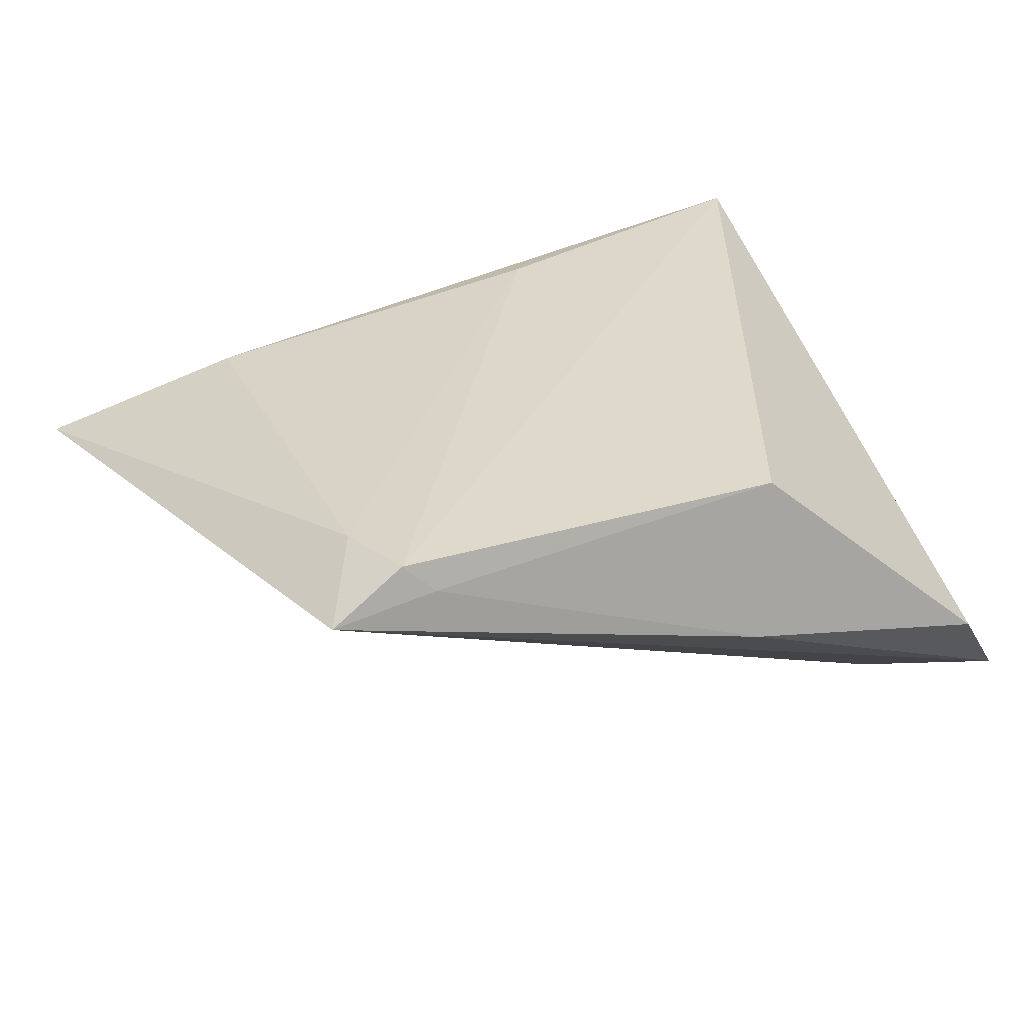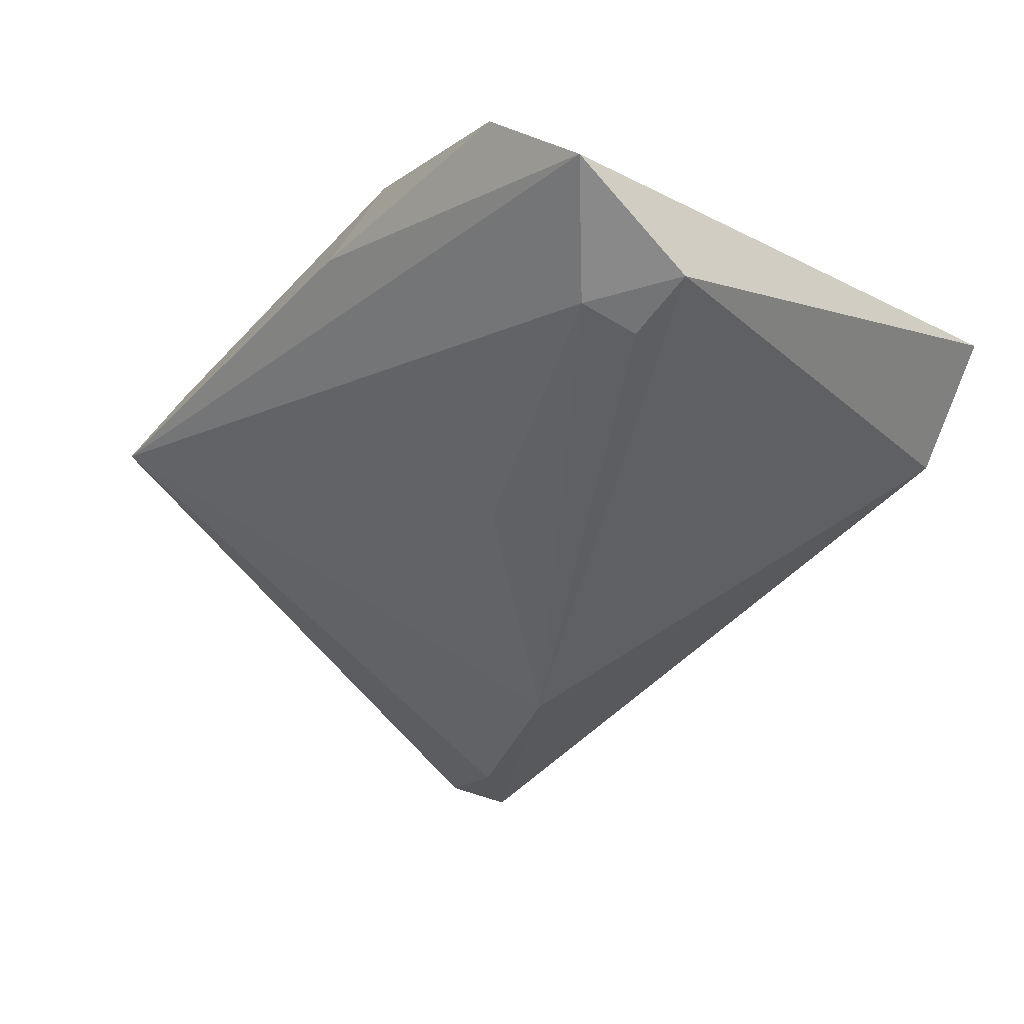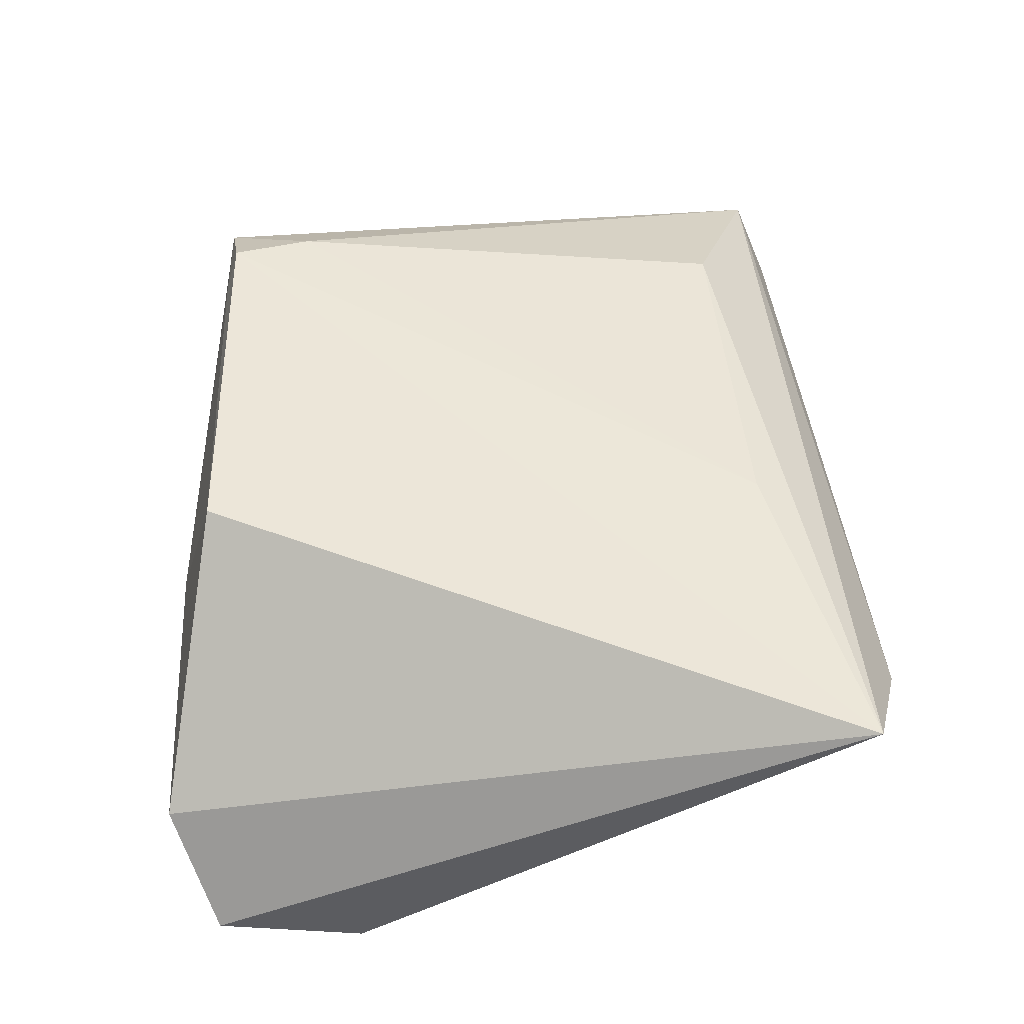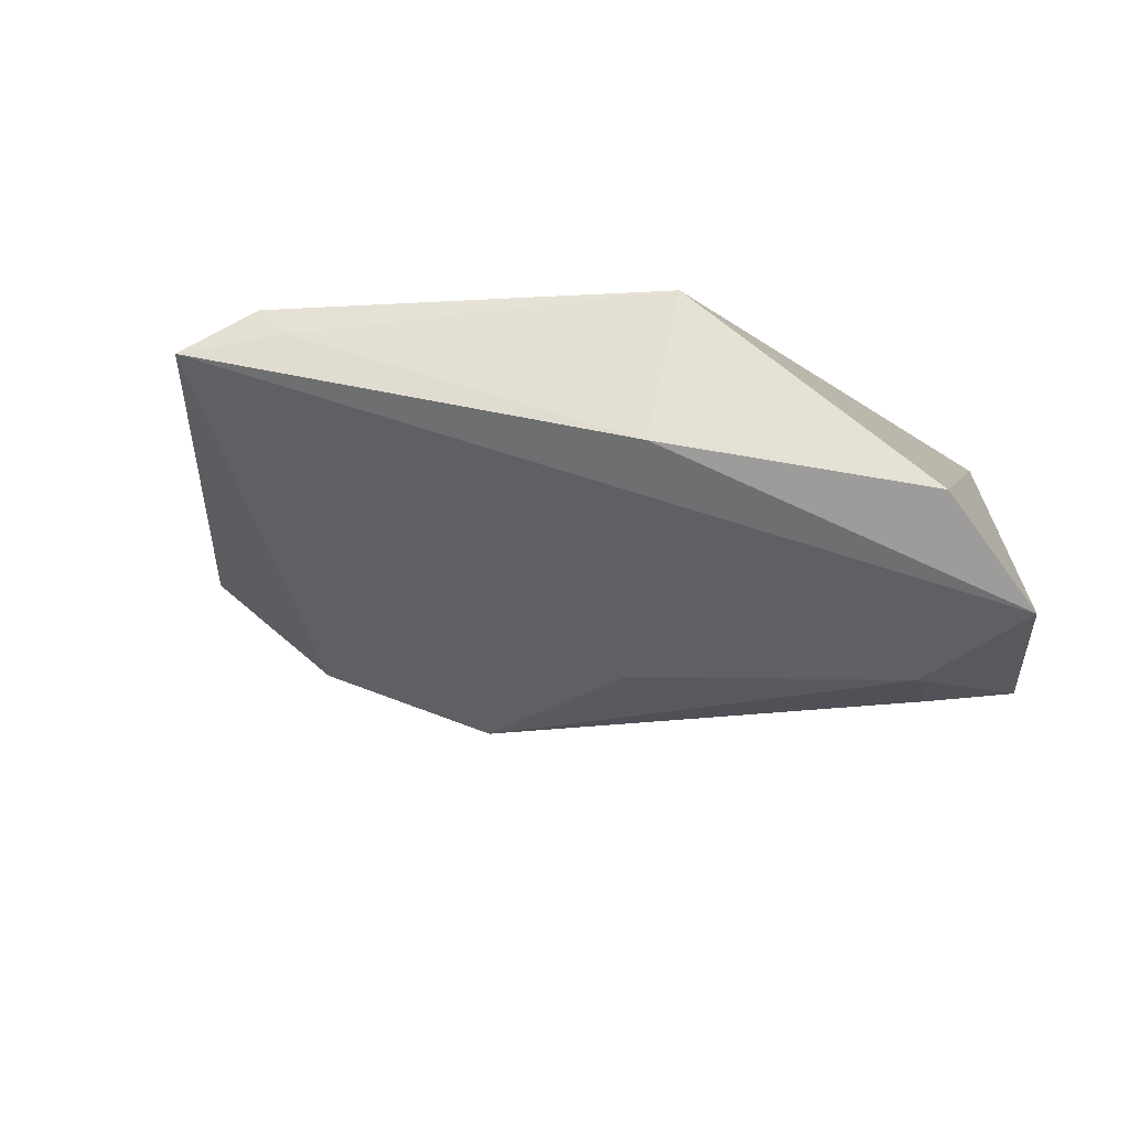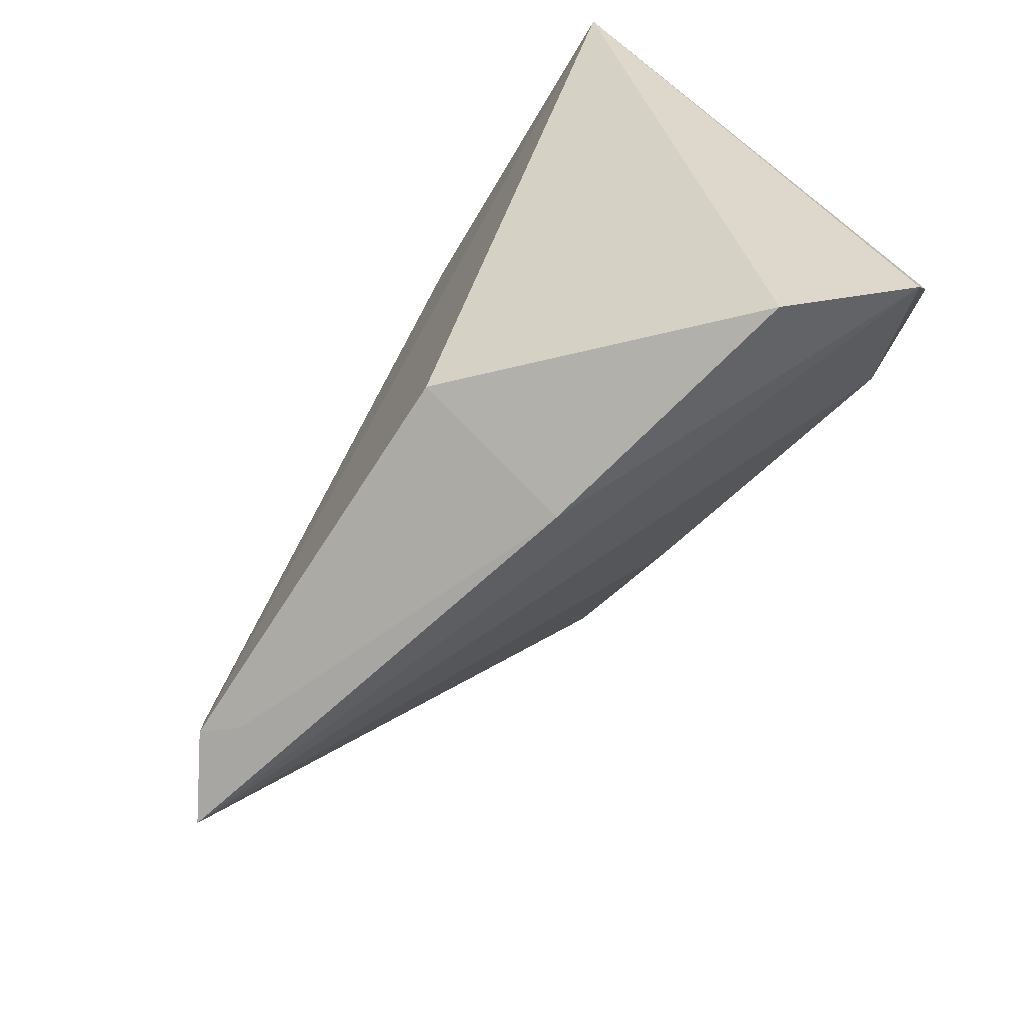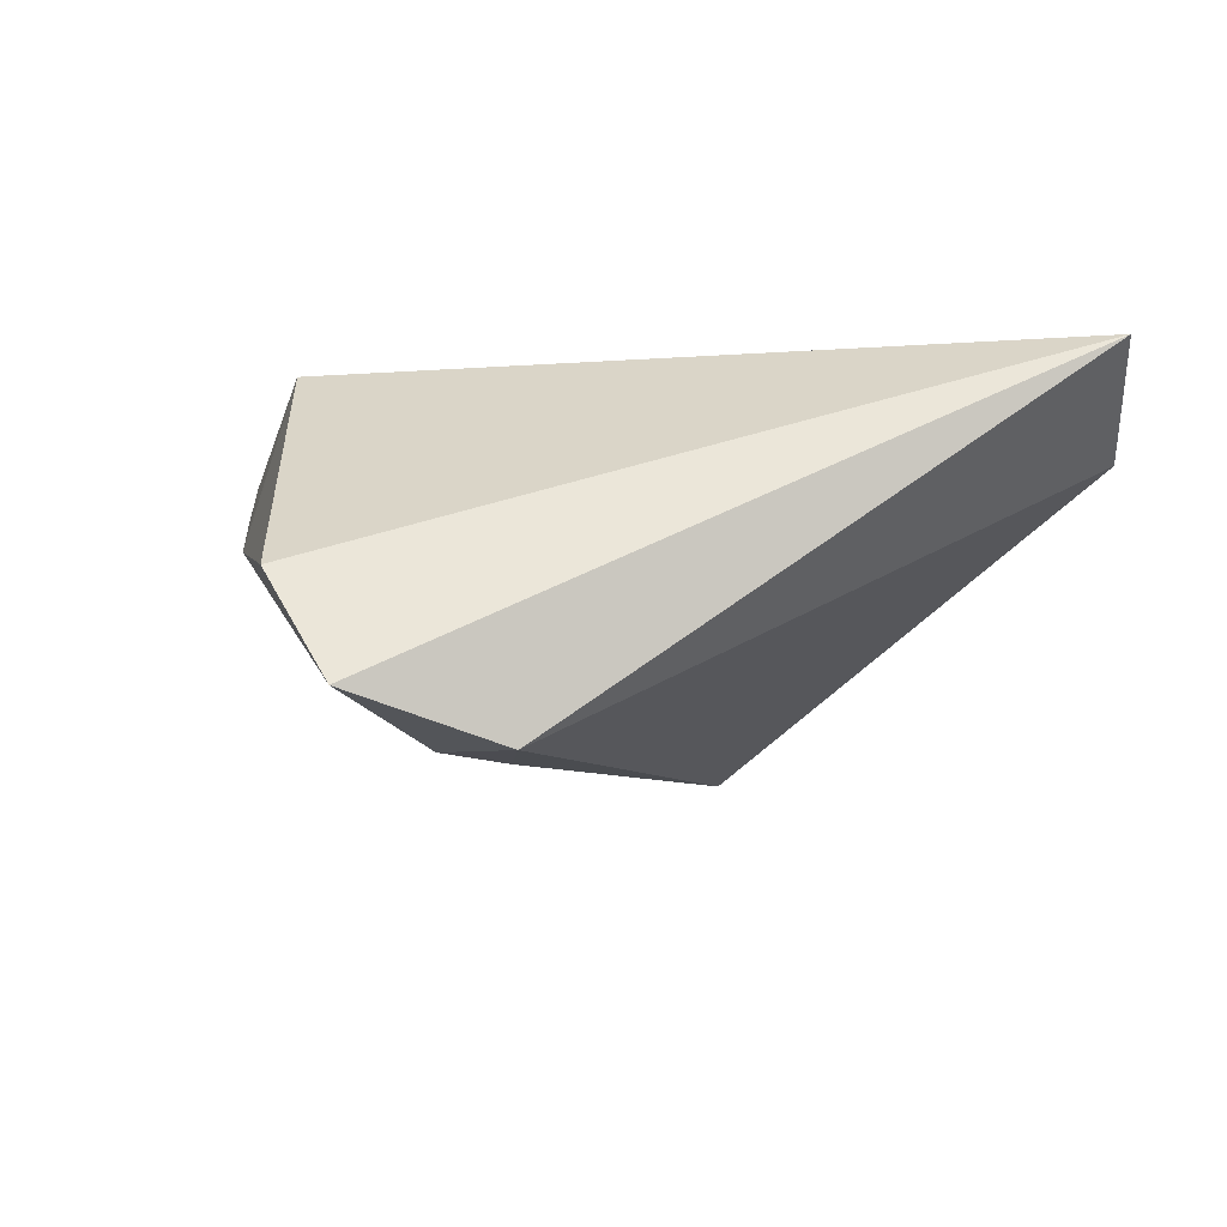
<metadata>
{"format":"obj","ext":"obj","renderer":"f3d","projection":"perspective","resolution":1024,"background":"white","views":[{"elev":31.8,"azim":-24.7,"up":"+Z"},{"elev":-49.3,"azim":47.4,"up":"+Z"},{"elev":49.2,"azim":87.5,"up":"+Z"},{"elev":-13.2,"azim":6.0,"up":"+Z"},{"elev":-72.8,"azim":57.2,"up":"+Y"},{"elev":-8.6,"azim":76.4,"up":"+Z"}]}
</metadata>
<code>
v -0.03521 -0.03418 0.01574
v -0.01737 0.01471 -0.02165
v -0.04948 0.03752 -0.003423
v -0.05647 0.03443 0.002072
v 0.03469 -0.0412 -0.00754
v -0.04367 -0.03534 0.01087
v 0.03337 -0.0187 -0.02424
v 0.005689 -0.04026 -0.001429
v 0.042 -0.01989 -0.02381
v -0.035 0.0265 0.01158
v 0.001089 -0.01011 -0.01945
v 0.03186 -0.02523 -0.0232
v -0.03785 -0.02514 0.01501
v 0.007057 0.02817 0.01524
v 0.008818 -0.03561 0.01574
v -0.03188 -0.03548 0.01254
v 0.04303 0.03712 0.01574
v 0.04303 -0.03612 -0.01886
v 0.02922 0.04157 0.006442
v -0.03973 0.02597 -0.01202
f 19 17 9
f 4 17 19
f 2 19 9
f 4 6 13
f 5 17 15
f 6 2 11
f 20 6 4
f 20 2 6
f 10 17 4
f 4 13 10
f 1 13 6
f 15 17 1
f 8 5 15
f 19 2 3
f 2 20 3
f 4 19 3
f 3 20 4
f 14 10 13
f 13 1 14
f 17 10 14
f 14 1 17
f 15 1 16
f 16 1 6
f 16 8 15
f 6 8 16
f 6 11 12
f 12 11 2
f 18 8 6
f 6 12 18
f 5 8 18
f 18 12 9
f 9 17 18
f 17 5 18
f 7 2 9
f 9 12 7
f 7 12 2

</code>
